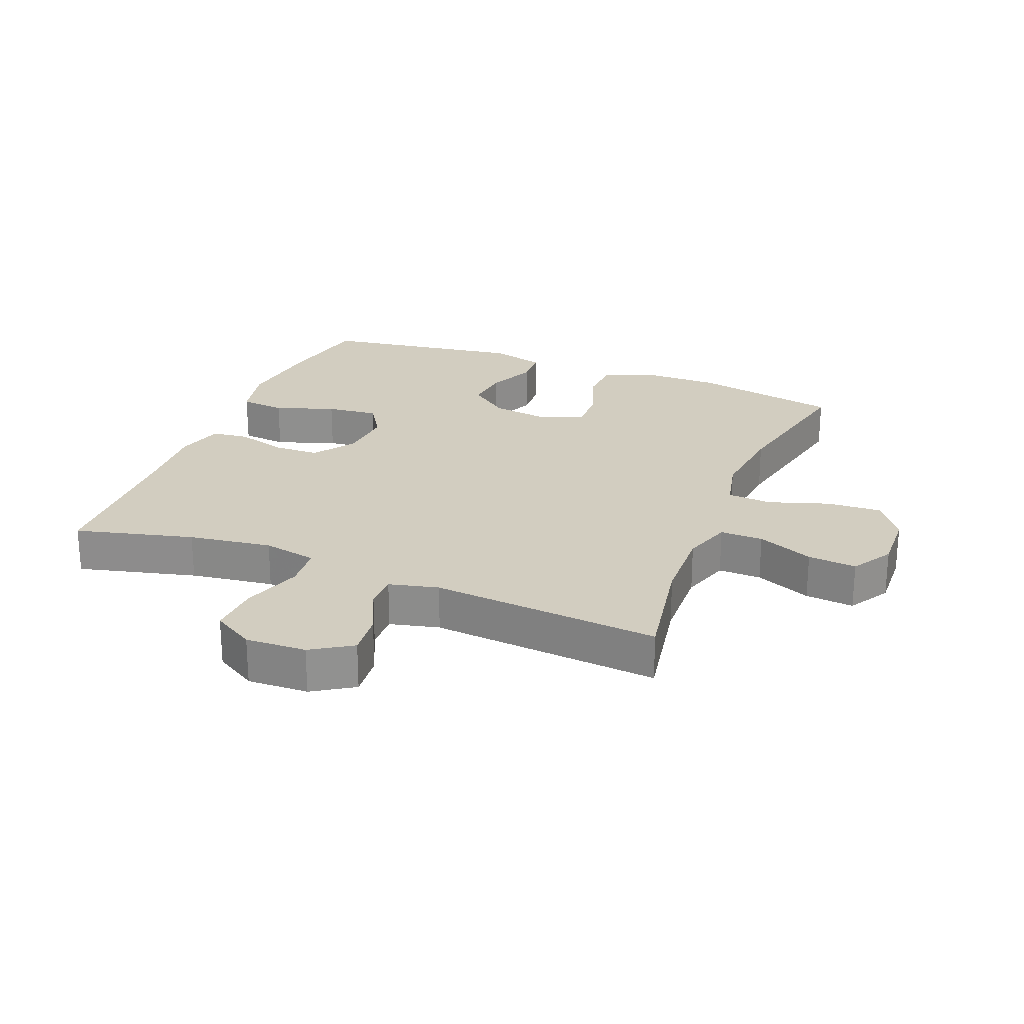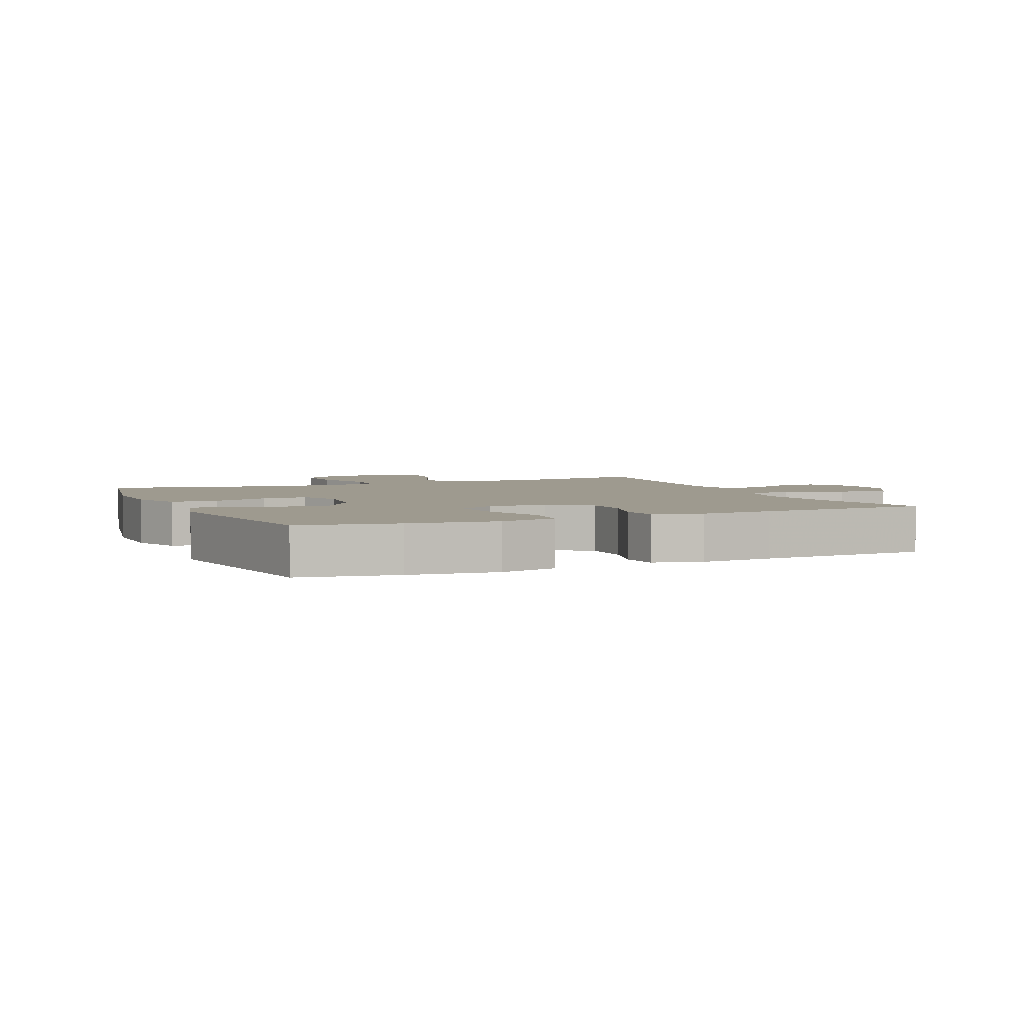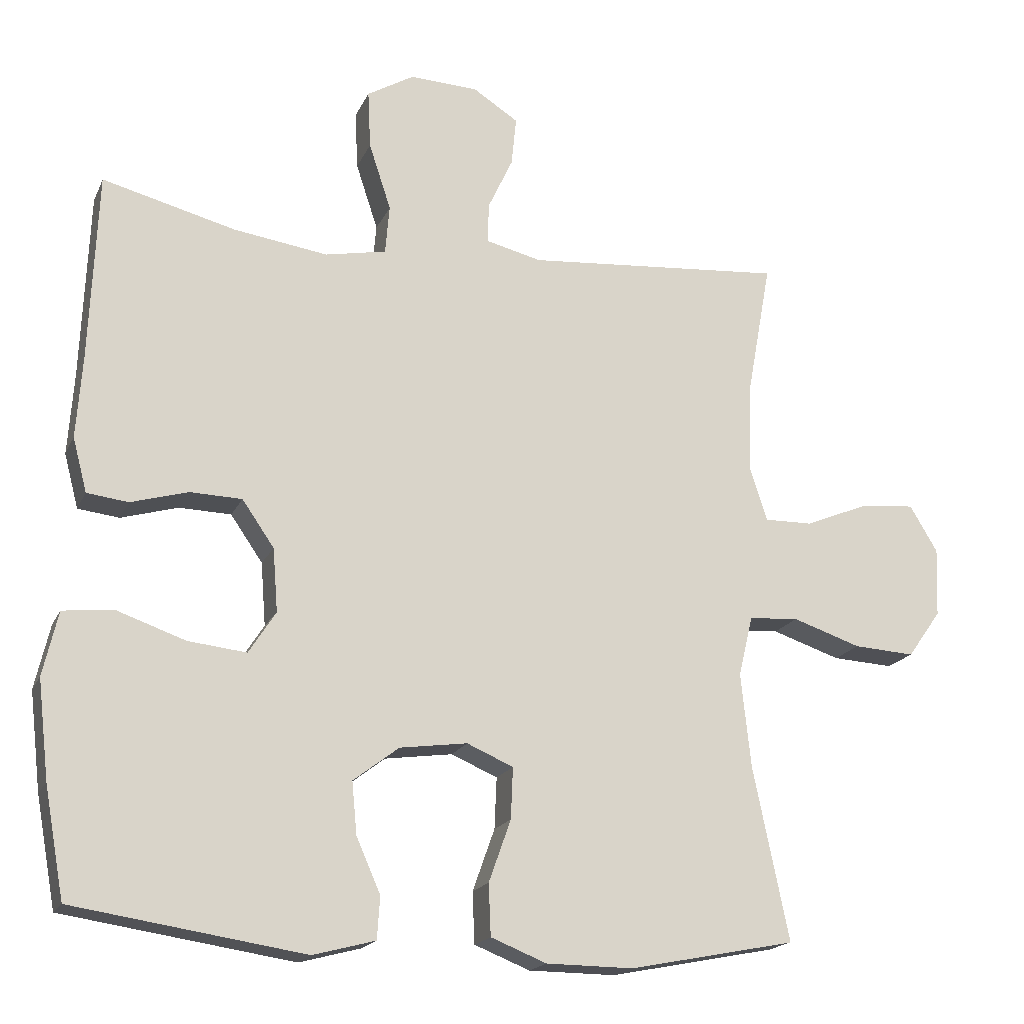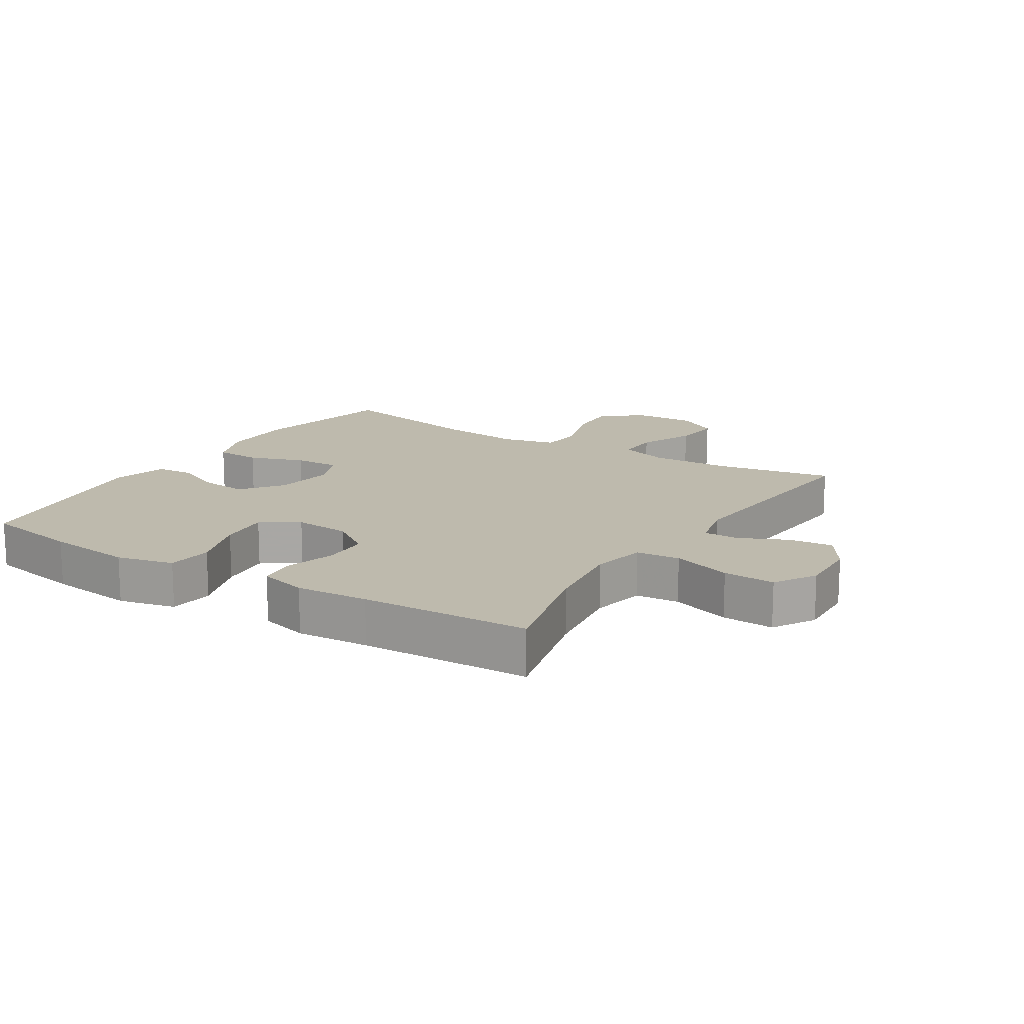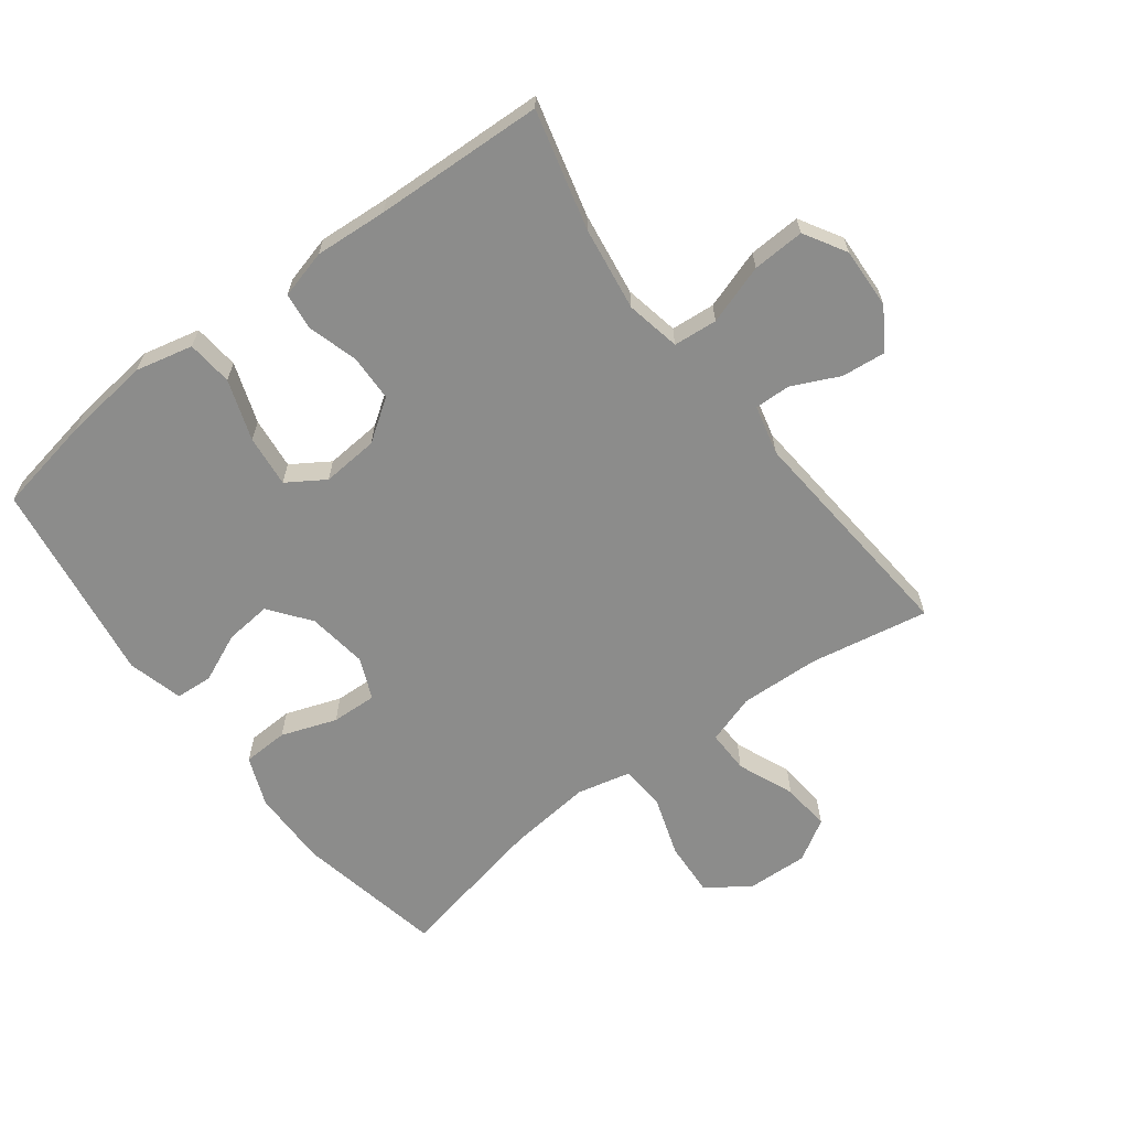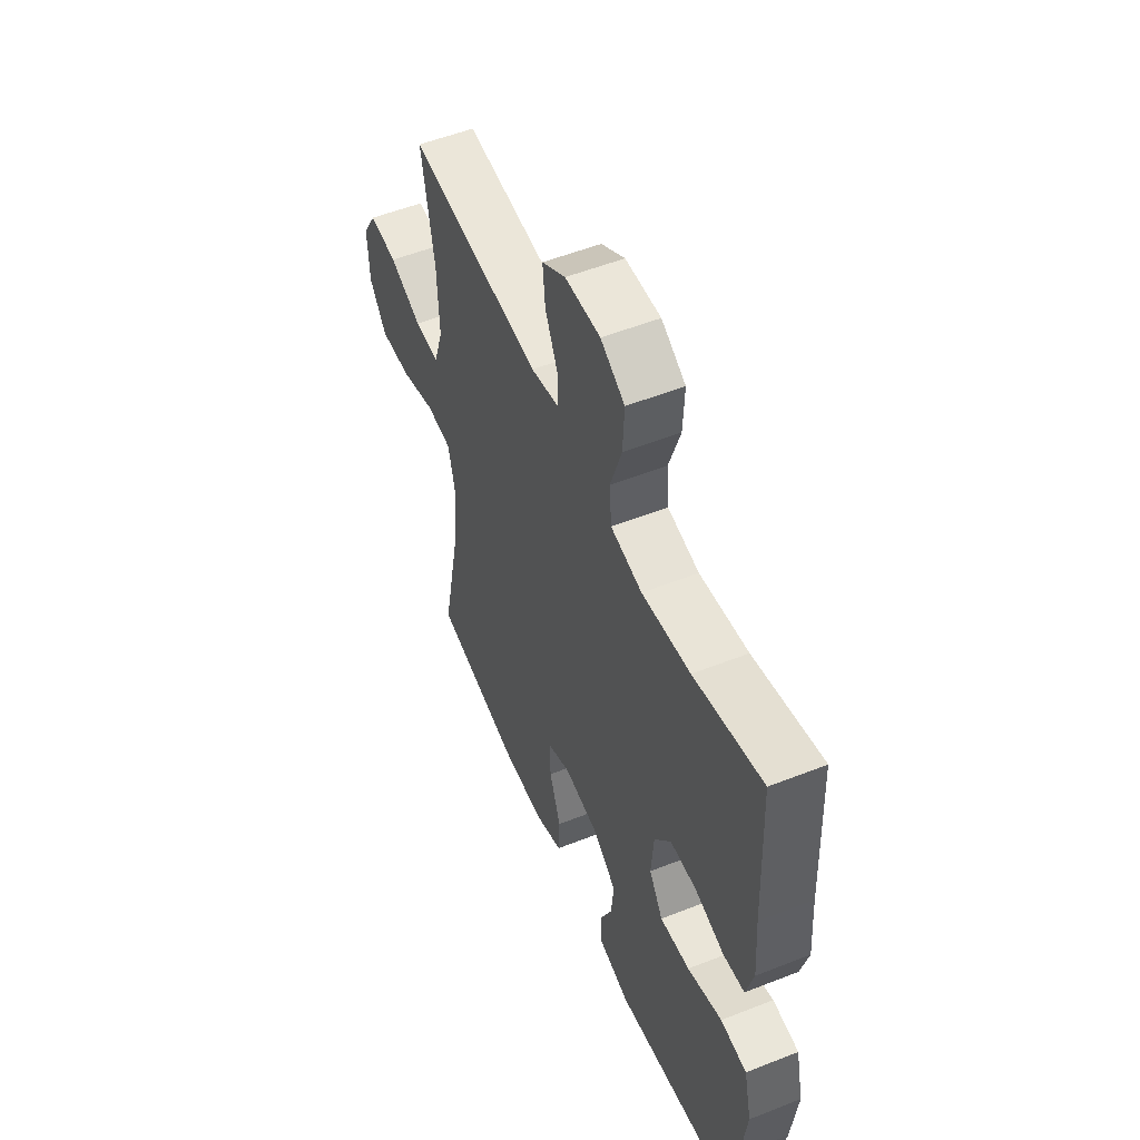
<metadata>
{"format":"obj","ext":"obj","renderer":"f3d","projection":"perspective","resolution":1024,"background":"white","views":[{"elev":24.4,"azim":21.9,"up":"+Y"},{"elev":3.8,"azim":-113.8,"up":"+Y"},{"elev":-18.3,"azim":-18.7,"up":"+Z"},{"elev":15.4,"azim":-57.7,"up":"+Y"},{"elev":-64.1,"azim":-52.9,"up":"+Y"},{"elev":53.9,"azim":-112.8,"up":"+Z"}]}
</metadata>
<code>
v -0.5 0.07 -0.5
v -0.528 0.07 -0.347
v -0.544 0.07 -0.21
v -0.523 0.07 -0.12
v -0.451 0.07 -0.113
v -0.356 0.07 -0.146
v -0.274 0.07 -0.155
v -0.236 0.07 -0.096
v -0.243 0.07 -0.007
v -0.288 0.07 0.058
v -0.361 0.07 0.06
v -0.441 0.07 0.037
v -0.499 0.07 0.044
v -0.519 0.07 0.12
v -0.511 0.07 0.234
v -0.5 0.07 0.5
v -0.313 0.07 0.452
v -0.181 0.07 0.433
v -0.095 0.07 0.45
v -0.089 0.07 0.519
v -0.12 0.07 0.613
v -0.124 0.07 0.695
v -0.058 0.07 0.734
v 0.038 0.07 0.73
v 0.102 0.07 0.689
v 0.095 0.07 0.62
v 0.06 0.07 0.545
v 0.059 0.07 0.489
v 0.137 0.07 0.47
v 0.5 0.07 0.5
v 0.466 0.07 0.313
v 0.461 0.07 0.188
v 0.486 0.07 0.11
v 0.554 0.07 0.111
v 0.643 0.07 0.148
v 0.72 0.07 0.155
v 0.759 0.07 0.09
v 0.755 0.07 -0.007
v 0.708 0.07 -0.073
v 0.622 0.07 -0.068
v 0.526 0.07 -0.036
v 0.456 0.07 -0.041
v 0.436 0.07 -0.126
v 0.45 0.07 -0.258
v 0.5 0.07 -0.5
v 0.266 0.07 -0.546
v 0.144 0.07 -0.545
v 0.066 0.07 -0.514
v 0.063 0.07 -0.442
v 0.094 0.07 -0.355
v 0.097 0.07 -0.283
v 0.032 0.07 -0.255
v -0.063 0.07 -0.268
v -0.127 0.07 -0.317
v -0.12 0.07 -0.39
v -0.086 0.07 -0.467
v -0.09 0.07 -0.526
v -0.177 0.07 -0.549
v -0.5 0 -0.5
v -0.528 0 -0.347
v -0.544 0 -0.21
v -0.523 0 -0.12
v -0.451 0 -0.113
v -0.356 0 -0.146
v -0.274 0 -0.155
v -0.236 0 -0.096
v -0.243 0 -0.007
v -0.288 0 0.058
v -0.361 0 0.06
v -0.441 0 0.037
v -0.499 0 0.044
v -0.519 0 0.12
v -0.511 0 0.234
v -0.5 0 0.5
v -0.313 0 0.452
v -0.181 0 0.433
v -0.095 0 0.45
v -0.089 0 0.519
v -0.12 0 0.613
v -0.124 0 0.695
v -0.058 0 0.734
v 0.038 0 0.73
v 0.102 0 0.689
v 0.095 0 0.62
v 0.06 0 0.545
v 0.059 0 0.489
v 0.137 0 0.47
v 0.5 0 0.5
v 0.466 0 0.313
v 0.461 0 0.188
v 0.486 0 0.11
v 0.554 0 0.111
v 0.643 0 0.148
v 0.72 0 0.155
v 0.759 0 0.09
v 0.755 0 -0.007
v 0.708 0 -0.073
v 0.622 0 -0.068
v 0.526 0 -0.036
v 0.456 0 -0.041
v 0.436 0 -0.126
v 0.45 0 -0.258
v 0.5 0 -0.5
v 0.266 0 -0.546
v 0.144 0 -0.545
v 0.066 0 -0.514
v 0.063 0 -0.442
v 0.094 0 -0.355
v 0.097 0 -0.283
v 0.032 0 -0.255
v -0.063 0 -0.268
v -0.127 0 -0.317
v -0.12 0 -0.39
v -0.086 0 -0.467
v -0.09 0 -0.526
v -0.177 0 -0.549
f 55 56 57 58
f 54 55 58 1
f 53 54 1 2
f 47 48 49 50
f 47 50 51
f 44 45 46 47
f 43 44 47 51
f 42 43 51 52
f 38 39 40 41
f 38 41 42
f 37 38 42
f 34 35 36 37
f 33 34 37 42
f 32 33 42 52
f 29 30 31
f 28 29 31 32
f 24 25 26 27
f 24 27 28
f 23 24 28
f 20 21 22 23
f 19 20 23 28
f 15 16 17
f 15 17 18
f 14 15 18 19
f 11 12 13 14
f 10 11 14 19
f 3 4 5 6
f 53 2 3 6
f 53 6 7
f 52 53 7 8
f 32 52 8 9
f 19 28 32
f 9 10 19 32
f 116 115 114 113
f 59 116 113 112
f 60 59 112 111
f 108 107 106 105
f 109 108 105
f 105 104 103 102
f 109 105 102 101
f 110 109 101 100
f 99 98 97 96
f 100 99 96
f 100 96 95
f 95 94 93 92
f 100 95 92 91
f 110 100 91 90
f 89 88 87
f 90 89 87 86
f 85 84 83 82
f 86 85 82
f 86 82 81
f 81 80 79 78
f 86 81 78 77
f 75 74 73
f 76 75 73
f 77 76 73 72
f 72 71 70 69
f 77 72 69 68
f 64 63 62 61
f 64 61 60 111
f 65 64 111
f 66 65 111 110
f 67 66 110 90
f 90 86 77
f 90 77 68 67
f 1 59 60 2
f 2 60 61 3
f 3 61 62 4
f 4 62 63 5
f 5 63 64 6
f 6 64 65 7
f 7 65 66 8
f 8 66 67 9
f 9 67 68 10
f 10 68 69 11
f 11 69 70 12
f 12 70 71 13
f 13 71 72 14
f 14 72 73 15
f 15 73 74 16
f 16 74 75 17
f 17 75 76 18
f 18 76 77 19
f 19 77 78 20
f 20 78 79 21
f 21 79 80 22
f 22 80 81 23
f 23 81 82 24
f 24 82 83 25
f 25 83 84 26
f 26 84 85 27
f 27 85 86 28
f 28 86 87 29
f 29 87 88 30
f 30 88 89 31
f 31 89 90 32
f 32 90 91 33
f 33 91 92 34
f 34 92 93 35
f 35 93 94 36
f 36 94 95 37
f 37 95 96 38
f 38 96 97 39
f 39 97 98 40
f 40 98 99 41
f 41 99 100 42
f 42 100 101 43
f 43 101 102 44
f 44 102 103 45
f 45 103 104 46
f 46 104 105 47
f 47 105 106 48
f 48 106 107 49
f 49 107 108 50
f 50 108 109 51
f 51 109 110 52
f 52 110 111 53
f 53 111 112 54
f 54 112 113 55
f 55 113 114 56
f 56 114 115 57
f 57 115 116 58
f 58 116 59 1

</code>
